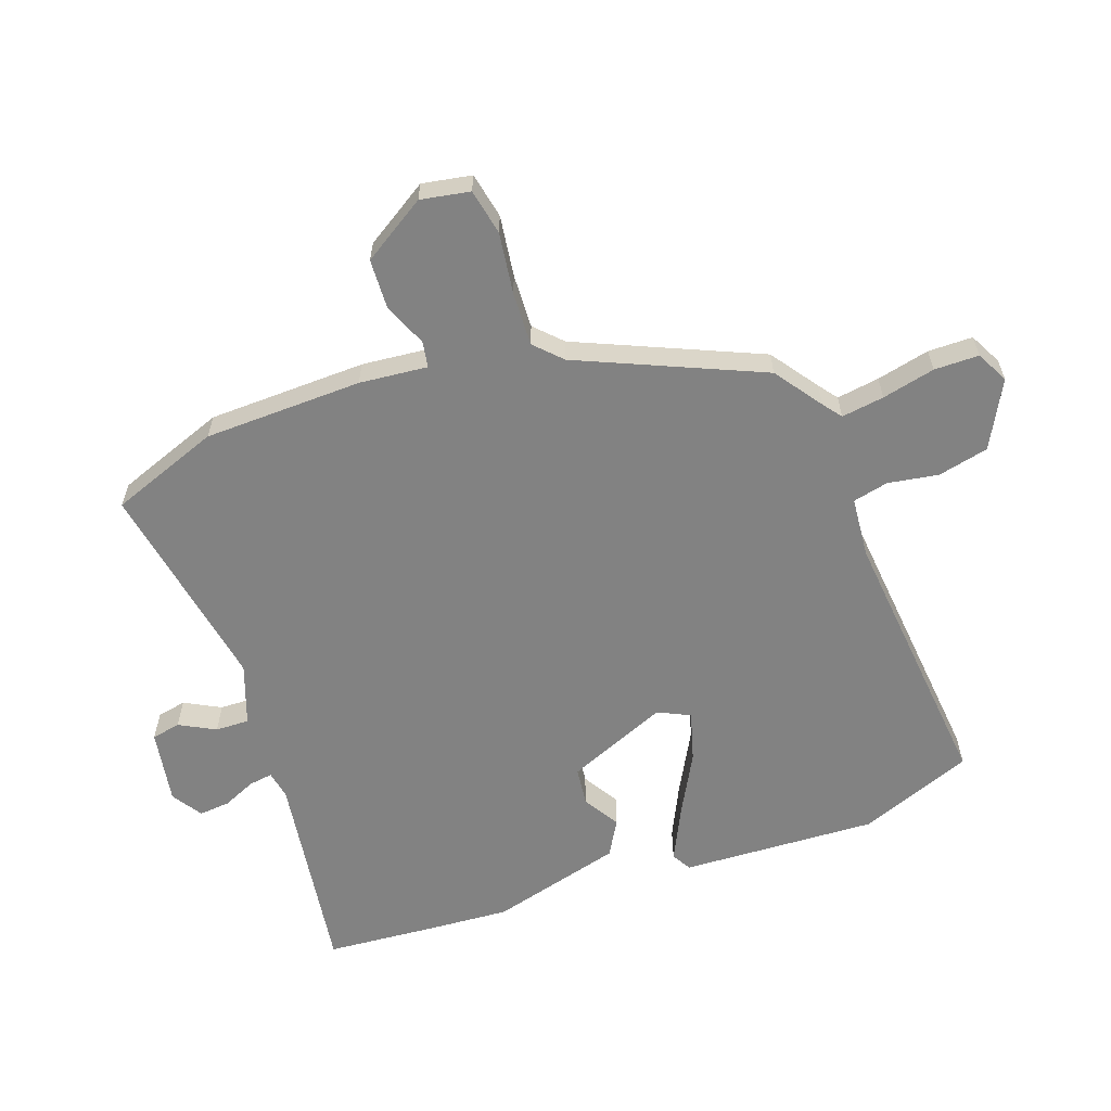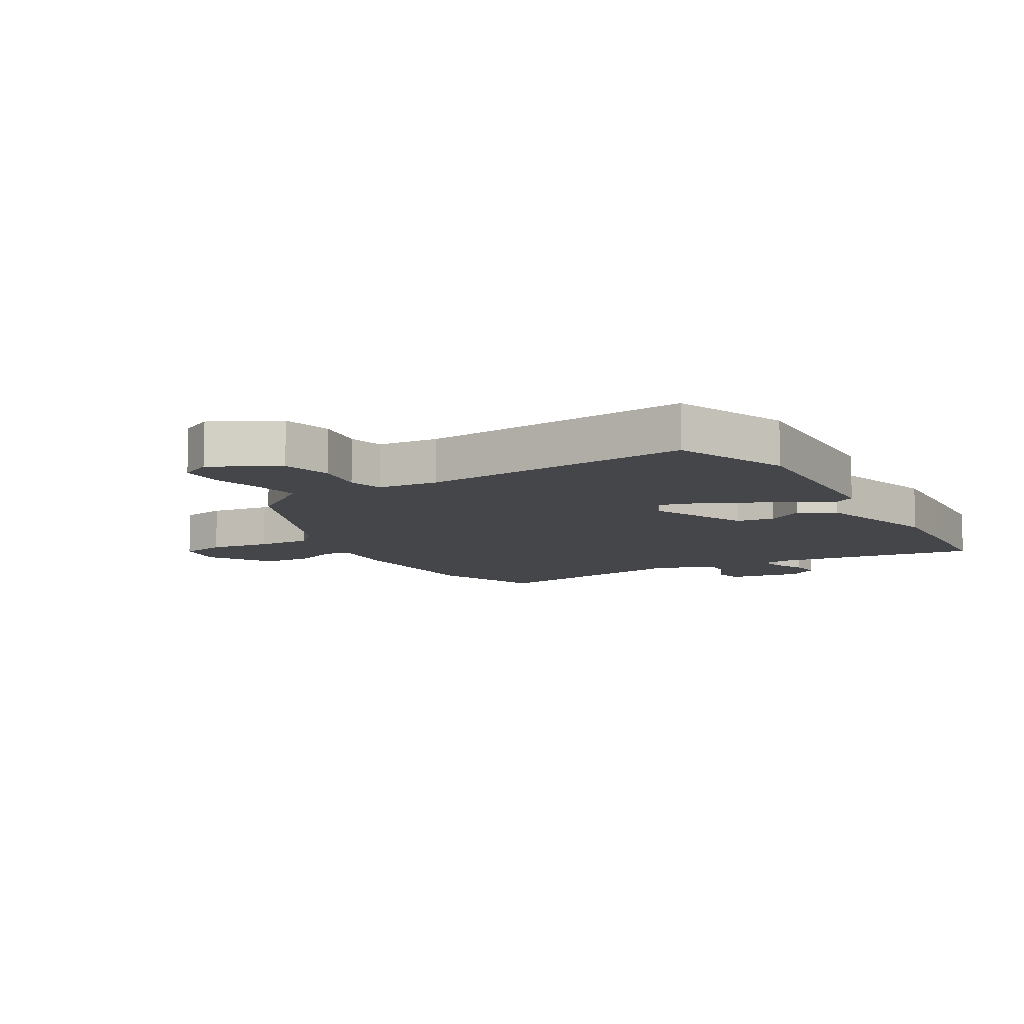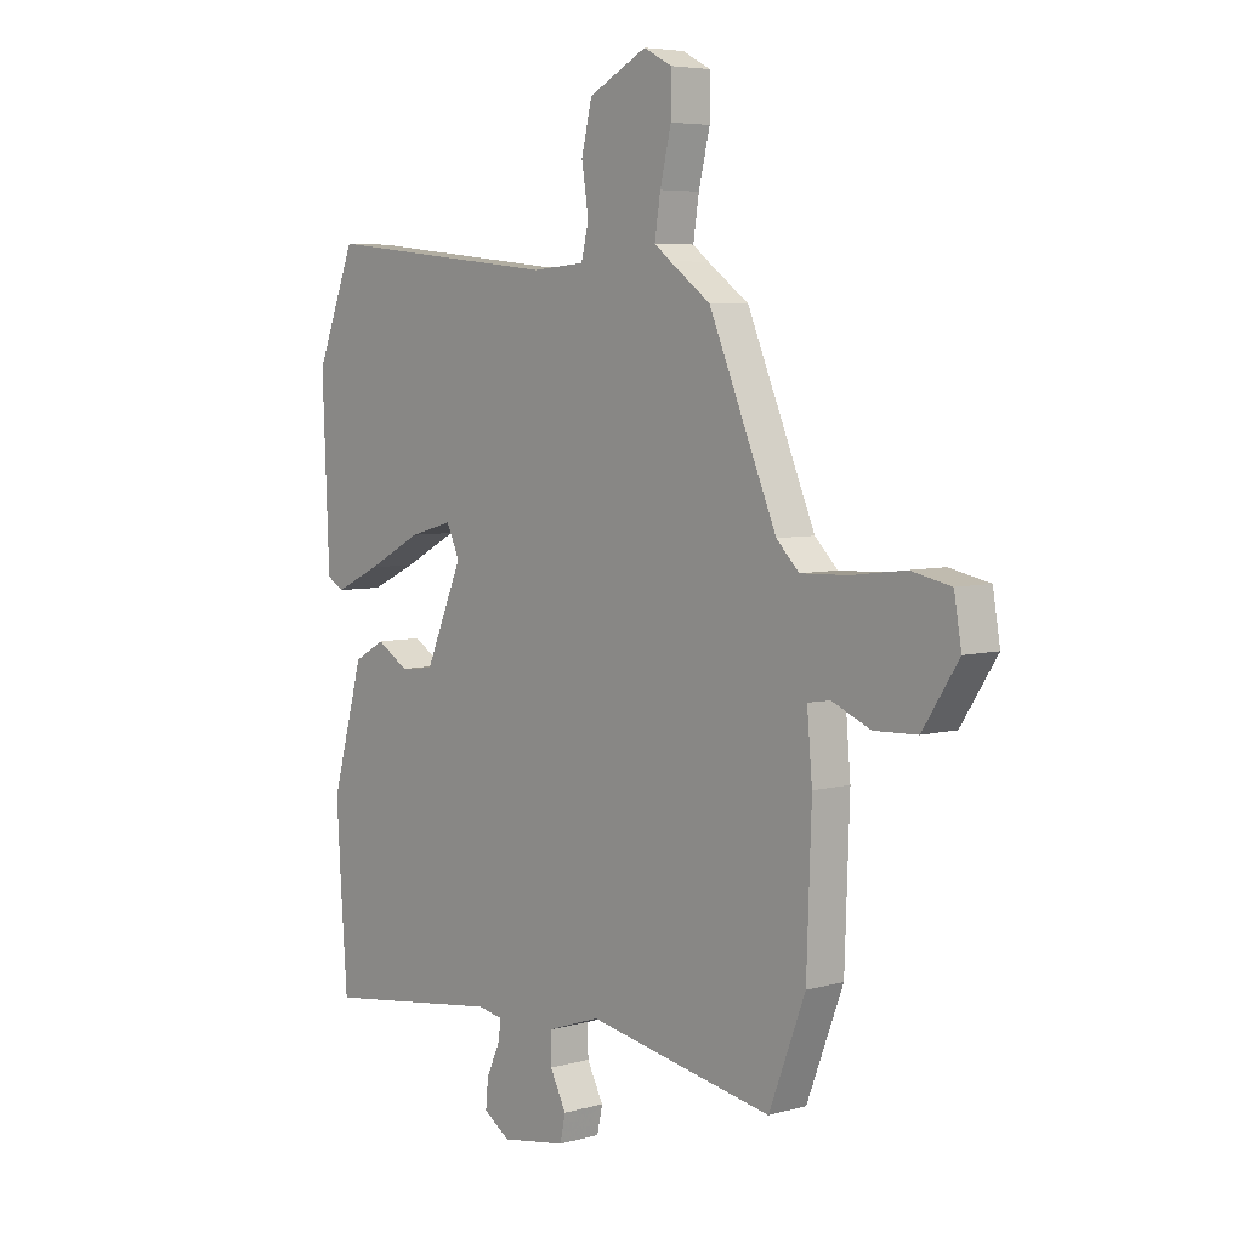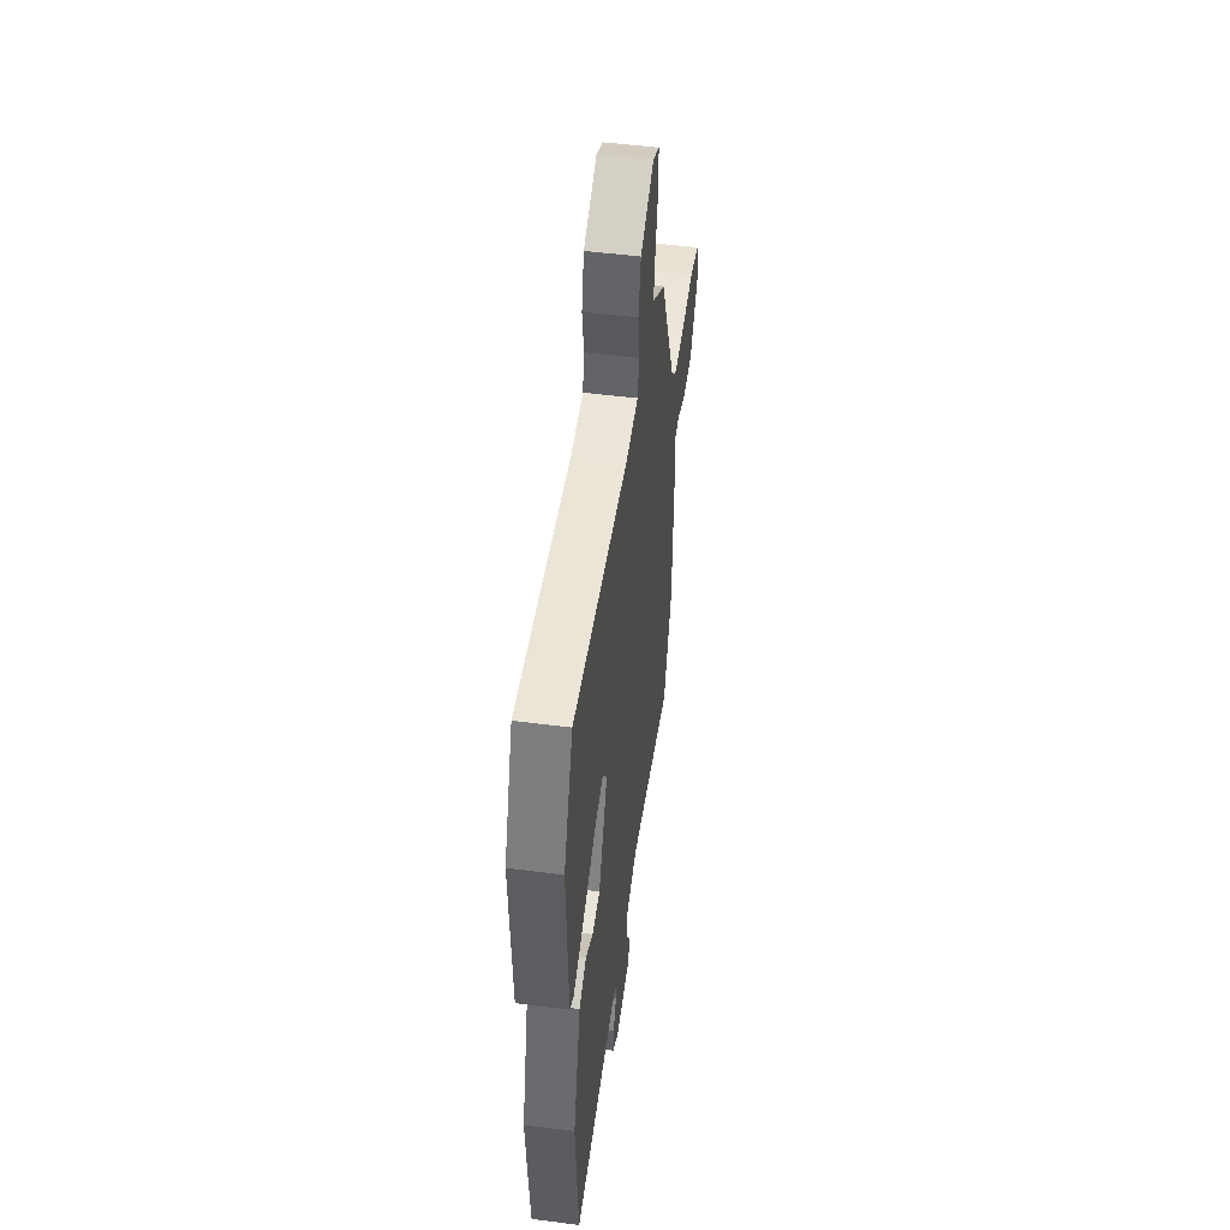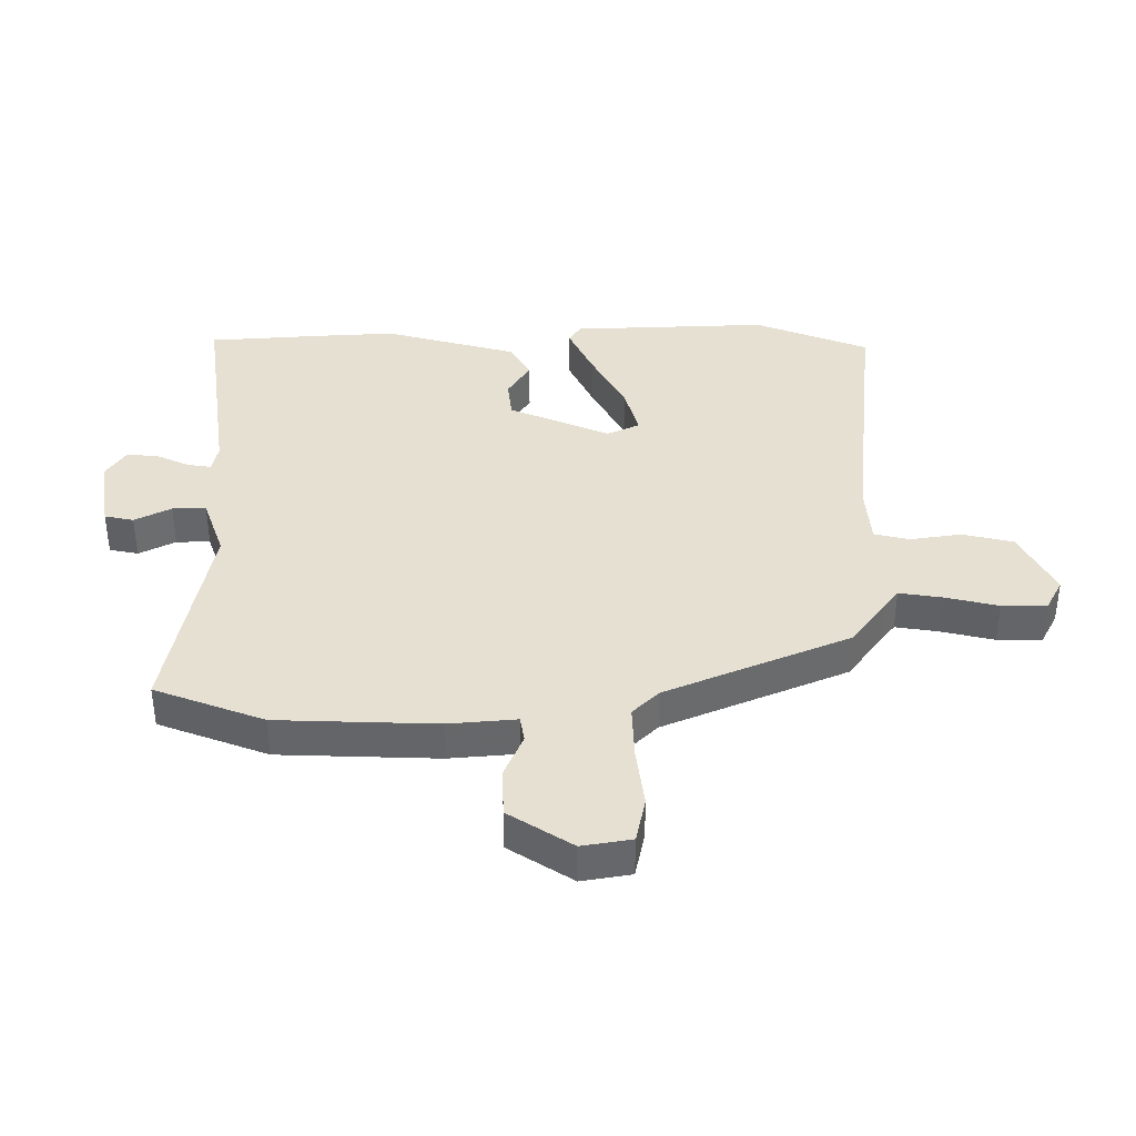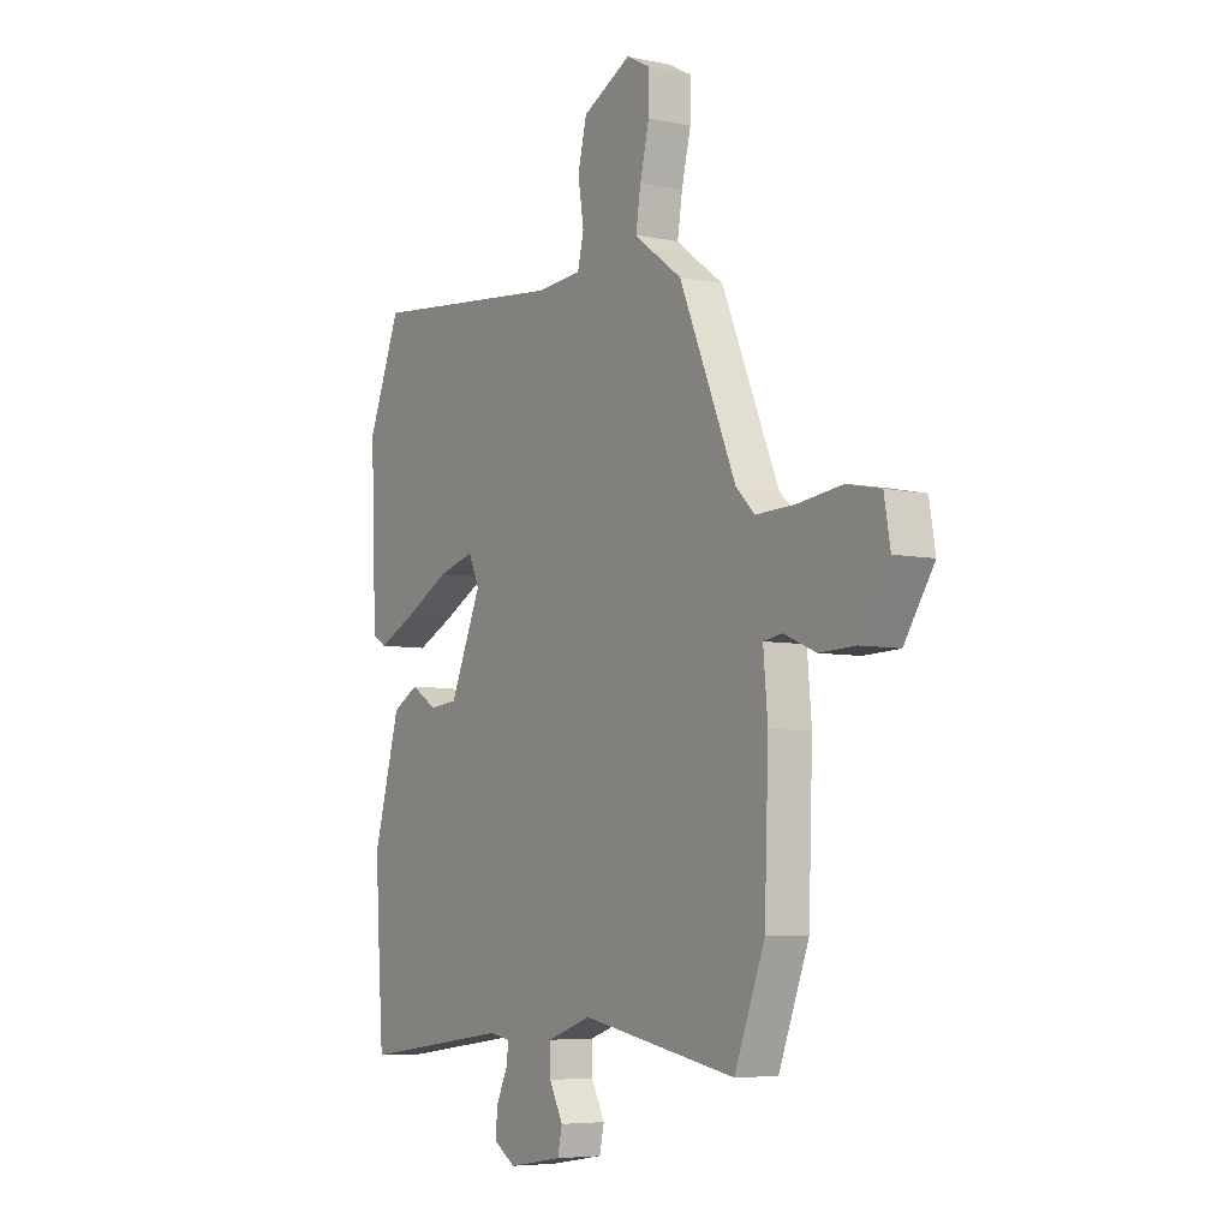
<metadata>
{"format":"obj","ext":"obj","renderer":"f3d","projection":"perspective","resolution":1024,"background":"white","views":[{"elev":-60.7,"azim":-70.9,"up":"+Y"},{"elev":-9.4,"azim":30.1,"up":"+Y"},{"elev":5.7,"azim":-130.8,"up":"+Z"},{"elev":51.2,"azim":98.0,"up":"+Z"},{"elev":38.4,"azim":-90.1,"up":"+Y"},{"elev":-6.0,"azim":-122.7,"up":"+Z"}]}
</metadata>
<code>
v 0.506 0.07 -0.413
v 0.493 0.07 -0.596
v 0.149 0.07 -0.549
v 0.102 0.07 -0.558
v 0.108 0.07 -0.597
v 0.133 0.07 -0.652
v 0.138 0.07 -0.704
v 0.088 0.07 -0.737
v -0.036 0.07 -0.717
v -0.046 0.07 -0.669
v -0.015 0.07 -0.609
v -0.014 0.07 -0.553
v -0.115 0.07 -0.518
v -0.468 0.07 -0.584
v -0.537 0.07 -0.403
v -0.546 0.07 -0.14
v -0.536 0.07 -0.027
v -0.579 0.07 -0.02
v -0.652 0.07 -0.051
v -0.734 0.07 -0.048
v -0.802 0.07 0.057
v -0.788 0.07 0.139
v -0.712 0.07 0.155
v -0.61 0.07 0.142
v -0.52 0.07 0.139
v -0.477 0.07 0.182
v -0.348 0.07 0.485
v -0.27 0.07 0.542
v -0.239 0.07 0.566
v -0.25 0.07 0.637
v -0.271 0.07 0.725
v -0.271 0.07 0.799
v -0.218 0.07 0.827
v -0.107 0.07 0.77
v -0.087 0.07 0.686
v -0.1 0.07 0.602
v -0.086 0.07 0.543
v 0.015 0.07 0.535
v 0.467 0.07 0.583
v 0.542 0.07 0.394
v 0.529 0.07 0.068
v 0.497 0.07 0.049
v 0.41 0.07 0.09
v 0.306 0.07 0.145
v 0.223 0.07 0.168
v 0.198 0.07 0.114
v 0.27 0.07 -0.053
v 0.334 0.07 -0.06
v 0.394 0.07 -0.023
v 0.453 0.07 -0.056
v 0.514 0.07 -0.276
v 0.506 0 -0.413
v 0.493 0 -0.596
v 0.149 0 -0.549
v 0.102 0 -0.558
v 0.108 0 -0.597
v 0.133 0 -0.652
v 0.138 0 -0.704
v 0.088 0 -0.737
v -0.036 0 -0.717
v -0.046 0 -0.669
v -0.015 0 -0.609
v -0.014 0 -0.553
v -0.115 0 -0.518
v -0.468 0 -0.584
v -0.537 0 -0.403
v -0.546 0 -0.14
v -0.536 0 -0.027
v -0.579 0 -0.02
v -0.652 0 -0.051
v -0.734 0 -0.048
v -0.802 0 0.057
v -0.788 0 0.139
v -0.712 0 0.155
v -0.61 0 0.142
v -0.52 0 0.139
v -0.477 0 0.182
v -0.348 0 0.485
v -0.27 0 0.542
v -0.239 0 0.566
v -0.25 0 0.637
v -0.271 0 0.725
v -0.271 0 0.799
v -0.218 0 0.827
v -0.107 0 0.77
v -0.087 0 0.686
v -0.1 0 0.602
v -0.086 0 0.543
v 0.015 0 0.535
v 0.467 0 0.583
v 0.542 0 0.394
v 0.529 0 0.068
v 0.497 0 0.049
v 0.41 0 0.09
v 0.306 0 0.145
v 0.223 0 0.168
v 0.198 0 0.114
v 0.27 0 -0.053
v 0.334 0 -0.06
v 0.394 0 -0.023
v 0.453 0 -0.056
v 0.514 0 -0.276
f 48 49 50 51
f 47 48 51 1
f 41 42 43 44
f 39 40 41 44
f 38 39 44 45
f 37 38 45 46
f 33 34 35 36
f 33 36 37
f 30 31 32 33
f 29 30 33 37
f 28 29 37 46
f 26 27 28 46
f 21 22 23 24
f 21 24 25
f 18 19 20 21
f 17 18 21 25
f 13 14 15 16
f 12 13 16 17
f 8 9 10 11
f 8 11 12
f 5 6 7 8
f 4 5 8 12
f 3 4 12 17
f 47 1 2 3
f 25 26 46 47
f 3 17 25 47
f 102 101 100 99
f 52 102 99 98
f 95 94 93 92
f 95 92 91 90
f 96 95 90 89
f 97 96 89 88
f 87 86 85 84
f 88 87 84
f 84 83 82 81
f 88 84 81 80
f 97 88 80 79
f 97 79 78 77
f 75 74 73 72
f 76 75 72
f 72 71 70 69
f 76 72 69 68
f 67 66 65 64
f 68 67 64 63
f 62 61 60 59
f 63 62 59
f 59 58 57 56
f 63 59 56 55
f 68 63 55 54
f 54 53 52 98
f 98 97 77 76
f 98 76 68 54
f 1 52 53 2
f 2 53 54 3
f 3 54 55 4
f 4 55 56 5
f 5 56 57 6
f 6 57 58 7
f 7 58 59 8
f 8 59 60 9
f 9 60 61 10
f 10 61 62 11
f 11 62 63 12
f 12 63 64 13
f 13 64 65 14
f 14 65 66 15
f 15 66 67 16
f 16 67 68 17
f 17 68 69 18
f 18 69 70 19
f 19 70 71 20
f 20 71 72 21
f 21 72 73 22
f 22 73 74 23
f 23 74 75 24
f 24 75 76 25
f 25 76 77 26
f 26 77 78 27
f 27 78 79 28
f 28 79 80 29
f 29 80 81 30
f 30 81 82 31
f 31 82 83 32
f 32 83 84 33
f 33 84 85 34
f 34 85 86 35
f 35 86 87 36
f 36 87 88 37
f 37 88 89 38
f 38 89 90 39
f 39 90 91 40
f 40 91 92 41
f 41 92 93 42
f 42 93 94 43
f 43 94 95 44
f 44 95 96 45
f 45 96 97 46
f 46 97 98 47
f 47 98 99 48
f 48 99 100 49
f 49 100 101 50
f 50 101 102 51
f 51 102 52 1

</code>
